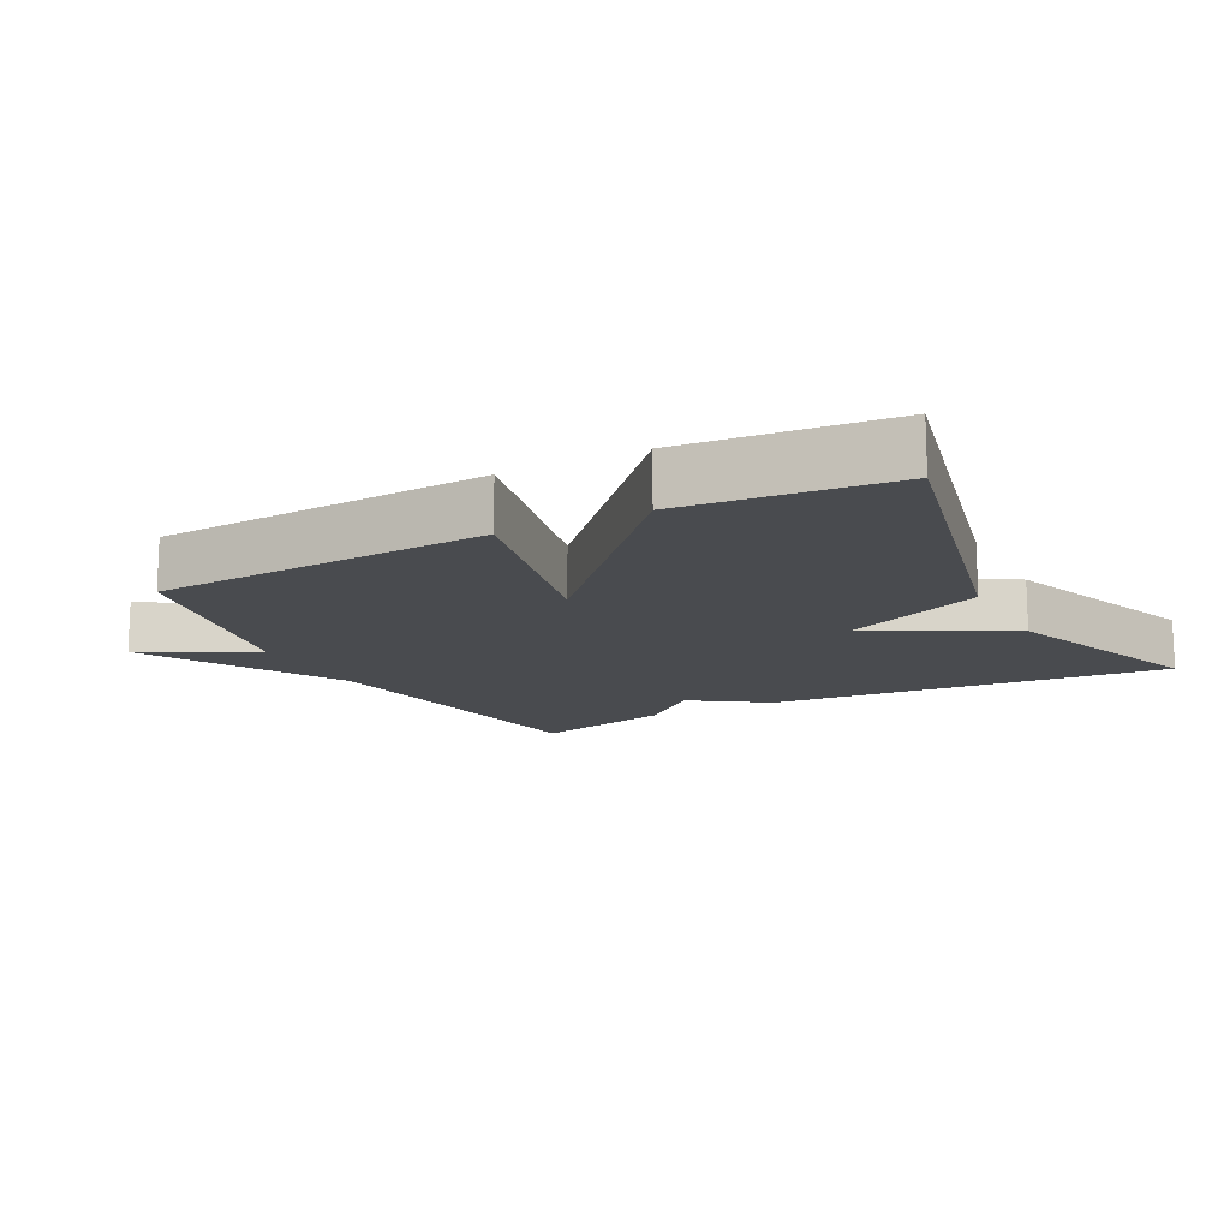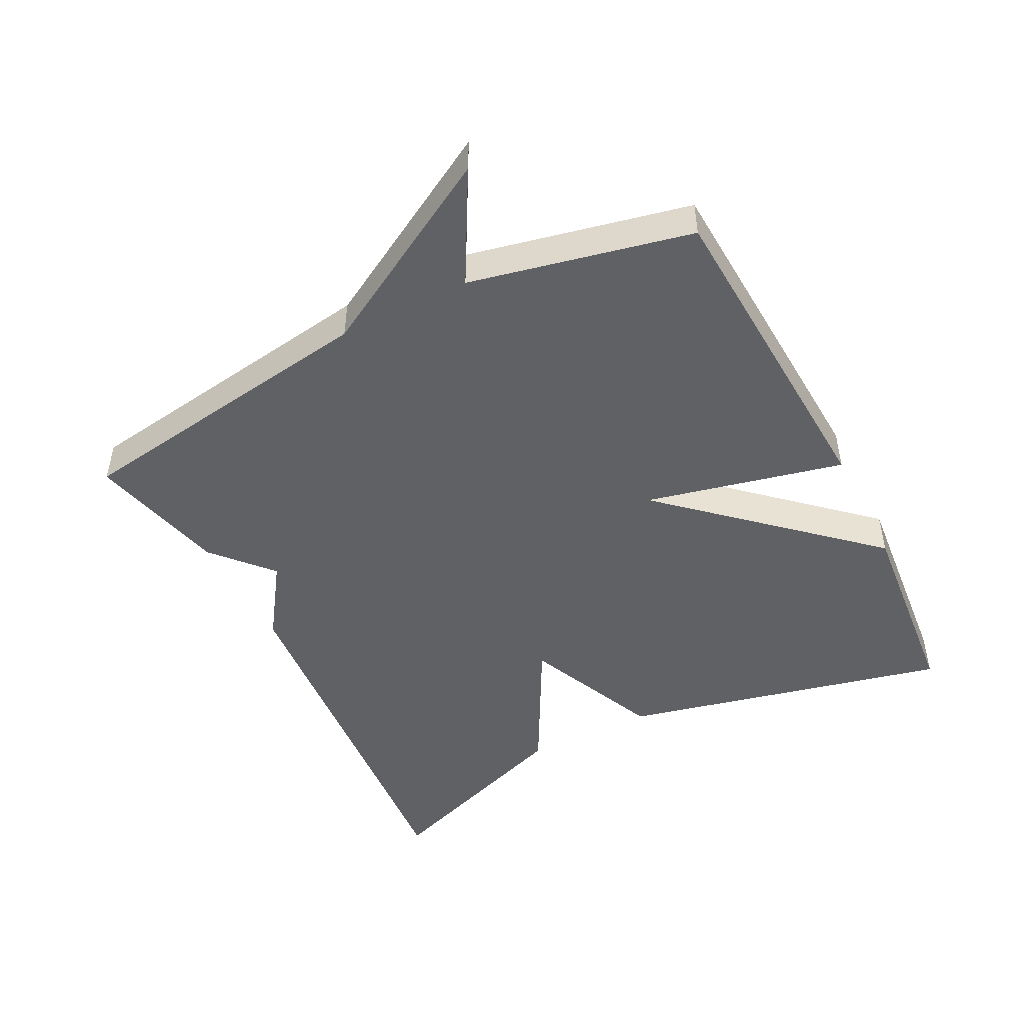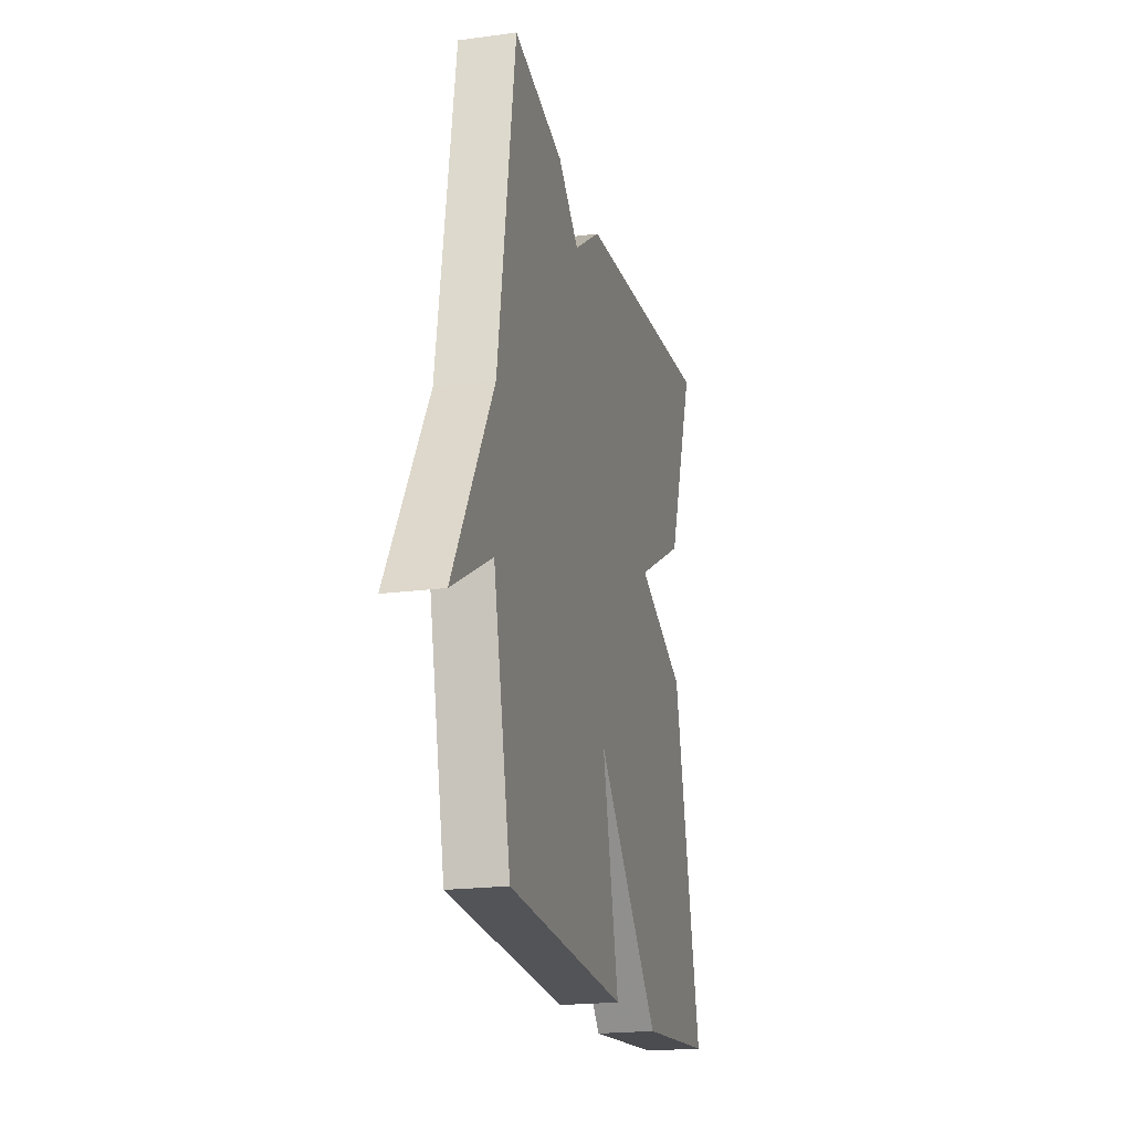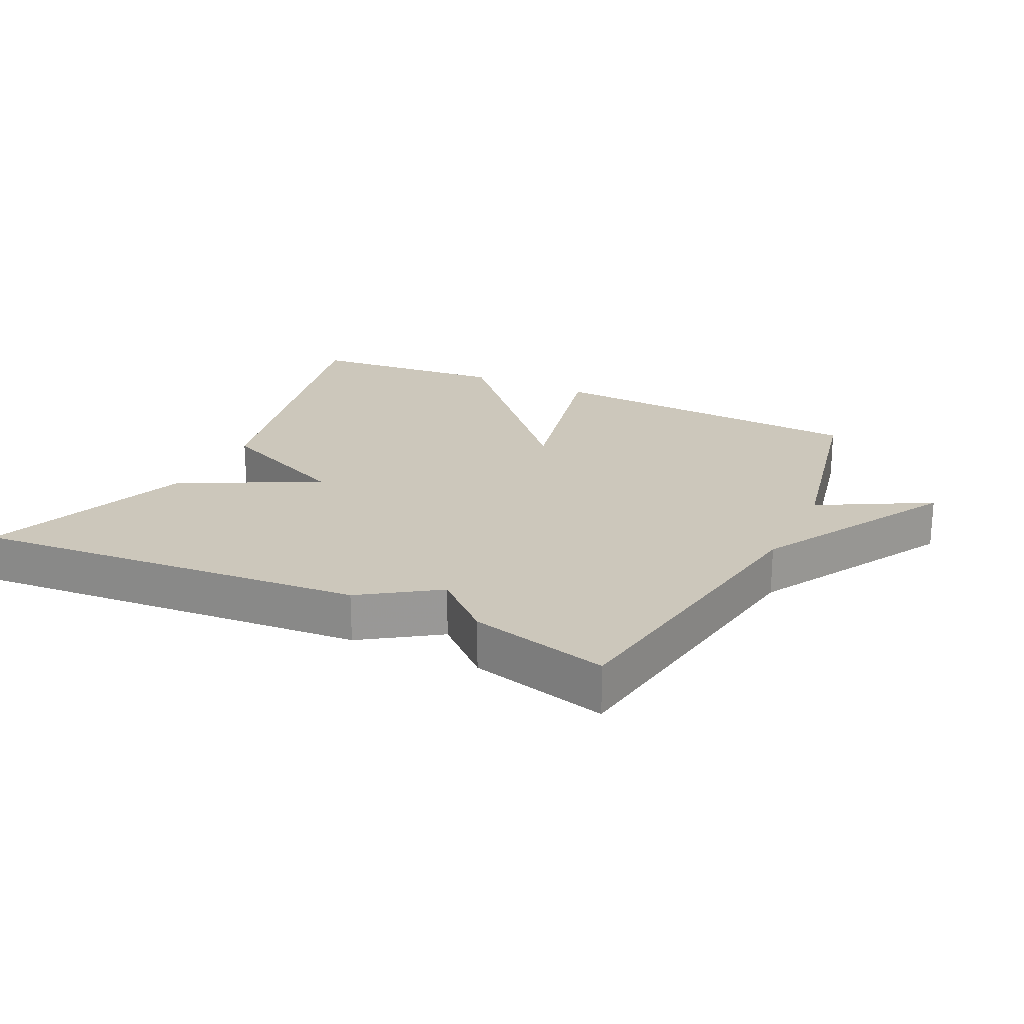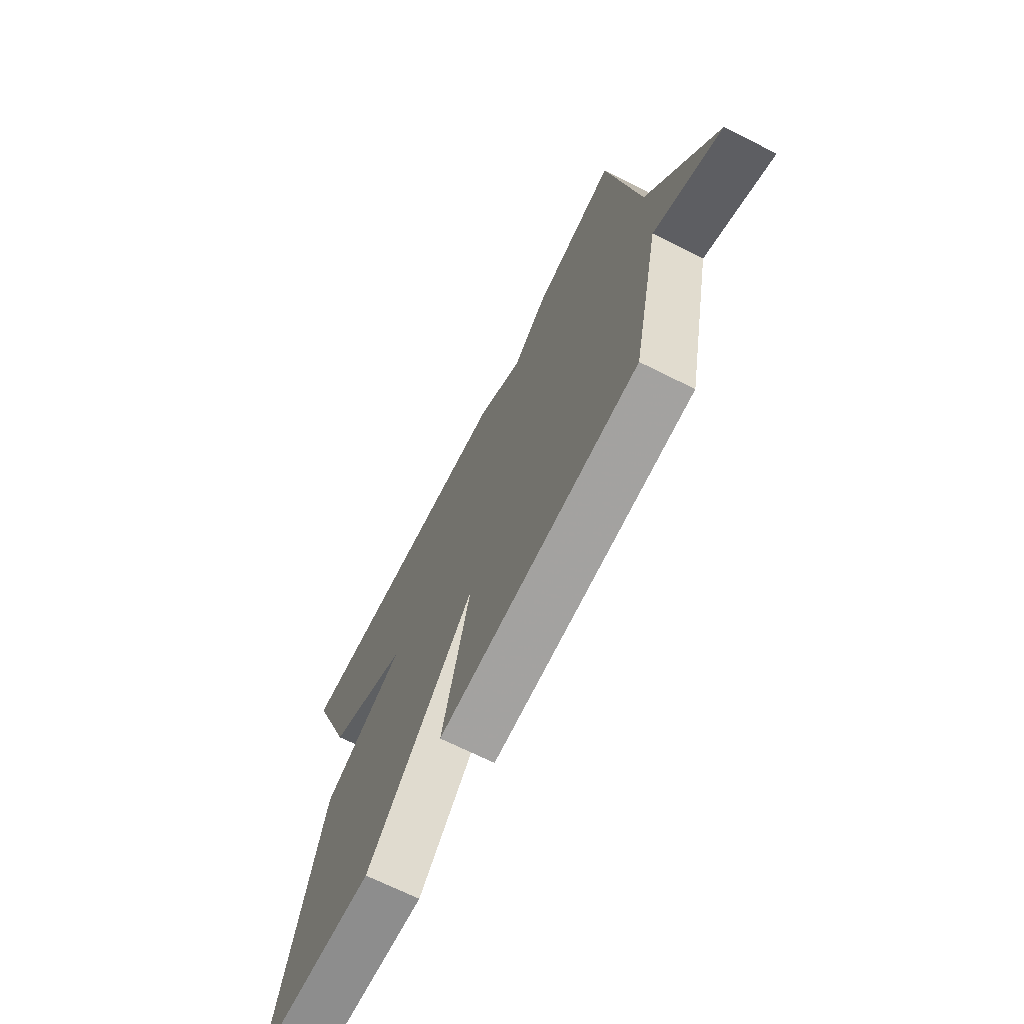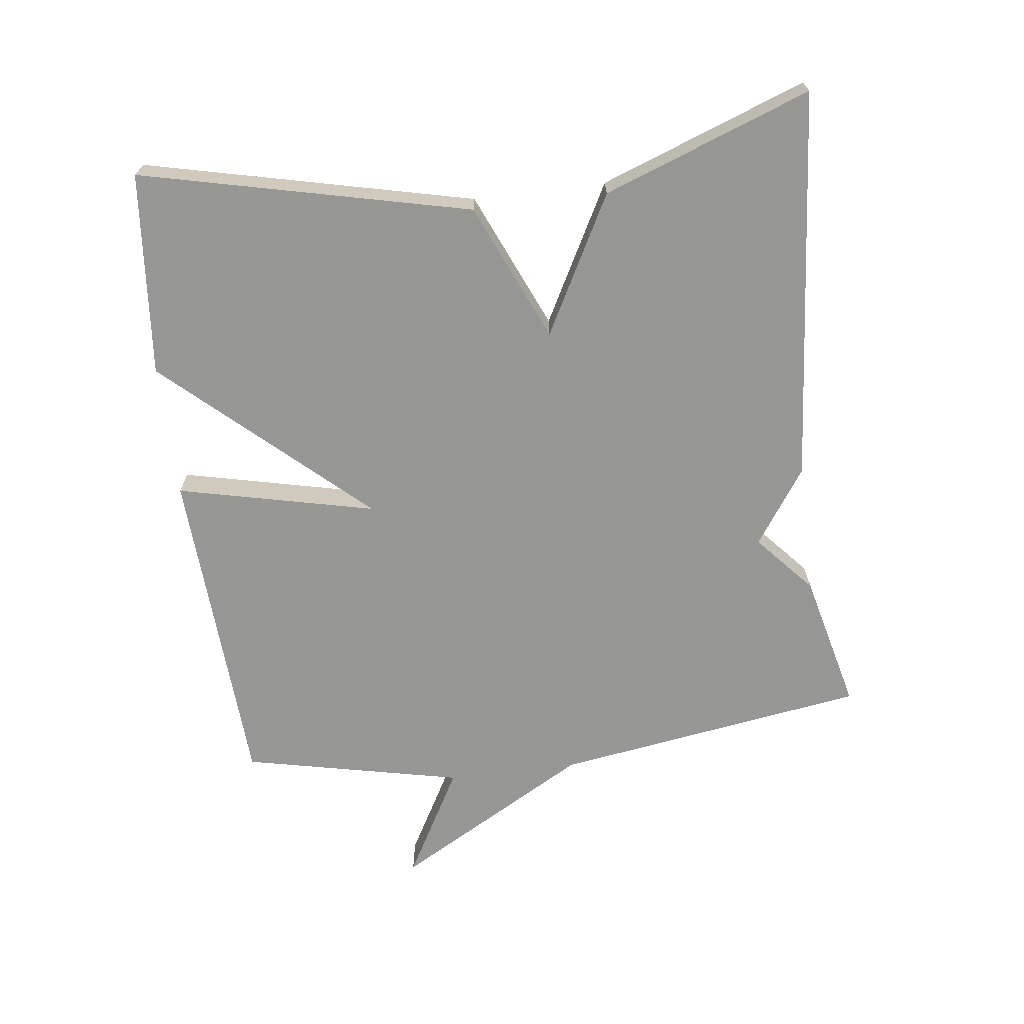
<metadata>
{"format":"obj","ext":"obj","renderer":"f3d","projection":"perspective","resolution":1024,"background":"white","views":[{"elev":-14.2,"azim":-152.4,"up":"+Y"},{"elev":-47.7,"azim":117.0,"up":"+Y"},{"elev":-20.3,"azim":103.8,"up":"+Z"},{"elev":21.7,"azim":26.0,"up":"+Y"},{"elev":-69.6,"azim":63.4,"up":"+Z"},{"elev":-67.7,"azim":-82.9,"up":"+Y"}]}
</metadata>
<code>
v -0.5 0.07 -0.5
v -0.386 0.07 -0.009
v -0.18 0.07 0.081
v -0.386 0.07 0.191
v -0.5 0.07 0.5
v 0.092 0.07 0.449
v 0.205 0.07 0.372
v 0.292 0.07 0.449
v 0.5 0.07 0.5
v 0.572 0.07 0.03
v 0.738 0.07 -0.262
v 0.572 0.07 -0.17
v 0.5 0.07 -0.5
v 0.004 0.07 -0.528
v 0.072 0.07 -0.232
v -0.196 0.07 -0.528
v -0.5 0 -0.5
v -0.386 0 -0.009
v -0.18 0 0.081
v -0.386 0 0.191
v -0.5 0 0.5
v 0.092 0 0.449
v 0.205 0 0.372
v 0.292 0 0.449
v 0.5 0 0.5
v 0.572 0 0.03
v 0.738 0 -0.262
v 0.572 0 -0.17
v 0.5 0 -0.5
v 0.004 0 -0.528
v 0.072 0 -0.232
v -0.196 0 -0.528
f 1 2 3
f 16 1 3
f 15 16 3
f 12 13 14 15
f 12 15 3
f 10 11 12
f 9 10 12
f 8 9 12
f 7 8 12
f 6 7 12
f 5 6 12
f 4 5 12
f 3 4 12
f 19 18 17
f 19 17 32
f 19 32 31
f 31 30 29 28
f 19 31 28
f 28 27 26
f 28 26 25
f 28 25 24
f 28 24 23
f 28 23 22
f 28 22 21
f 28 21 20
f 28 20 19
f 1 17 18 2
f 2 18 19 3
f 3 19 20 4
f 4 20 21 5
f 5 21 22 6
f 6 22 23 7
f 7 23 24 8
f 8 24 25 9
f 9 25 26 10
f 10 26 27 11
f 11 27 28 12
f 12 28 29 13
f 13 29 30 14
f 14 30 31 15
f 15 31 32 16
f 16 32 17 1

</code>
